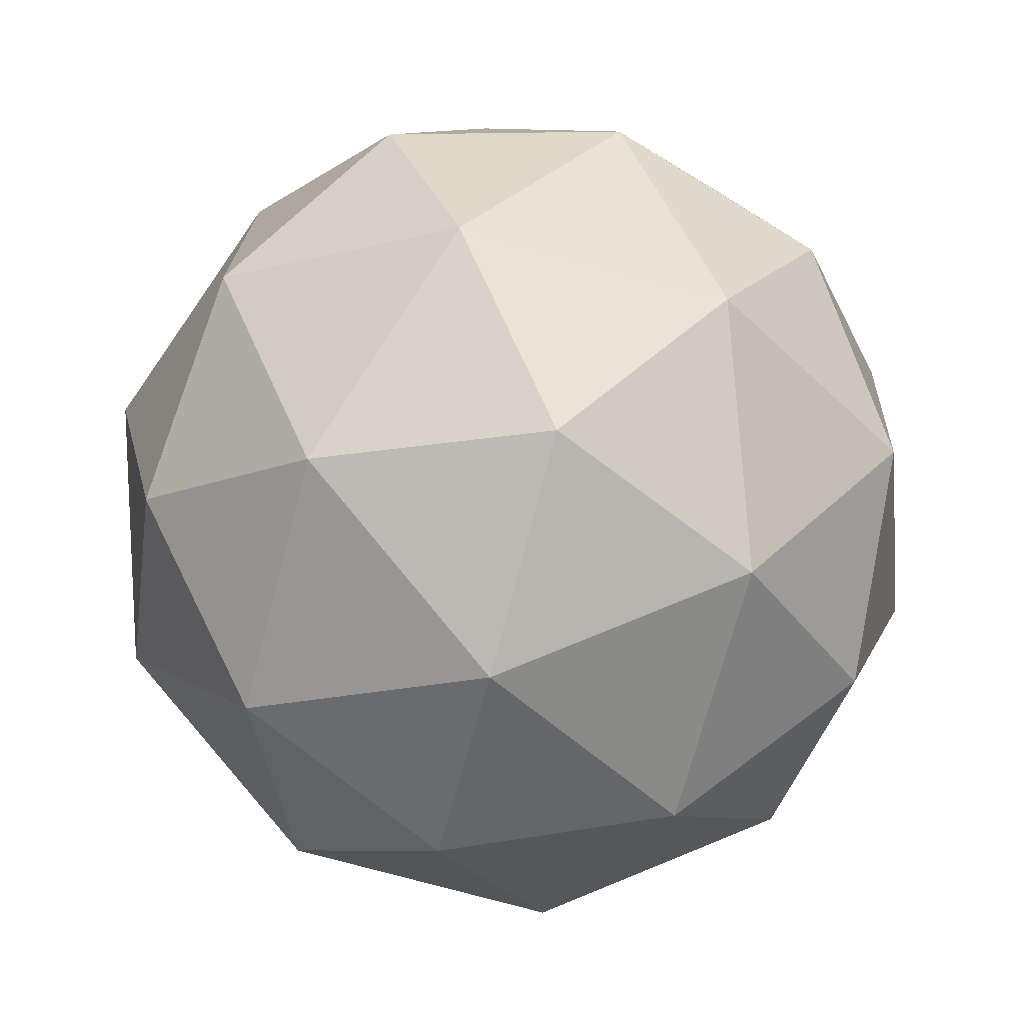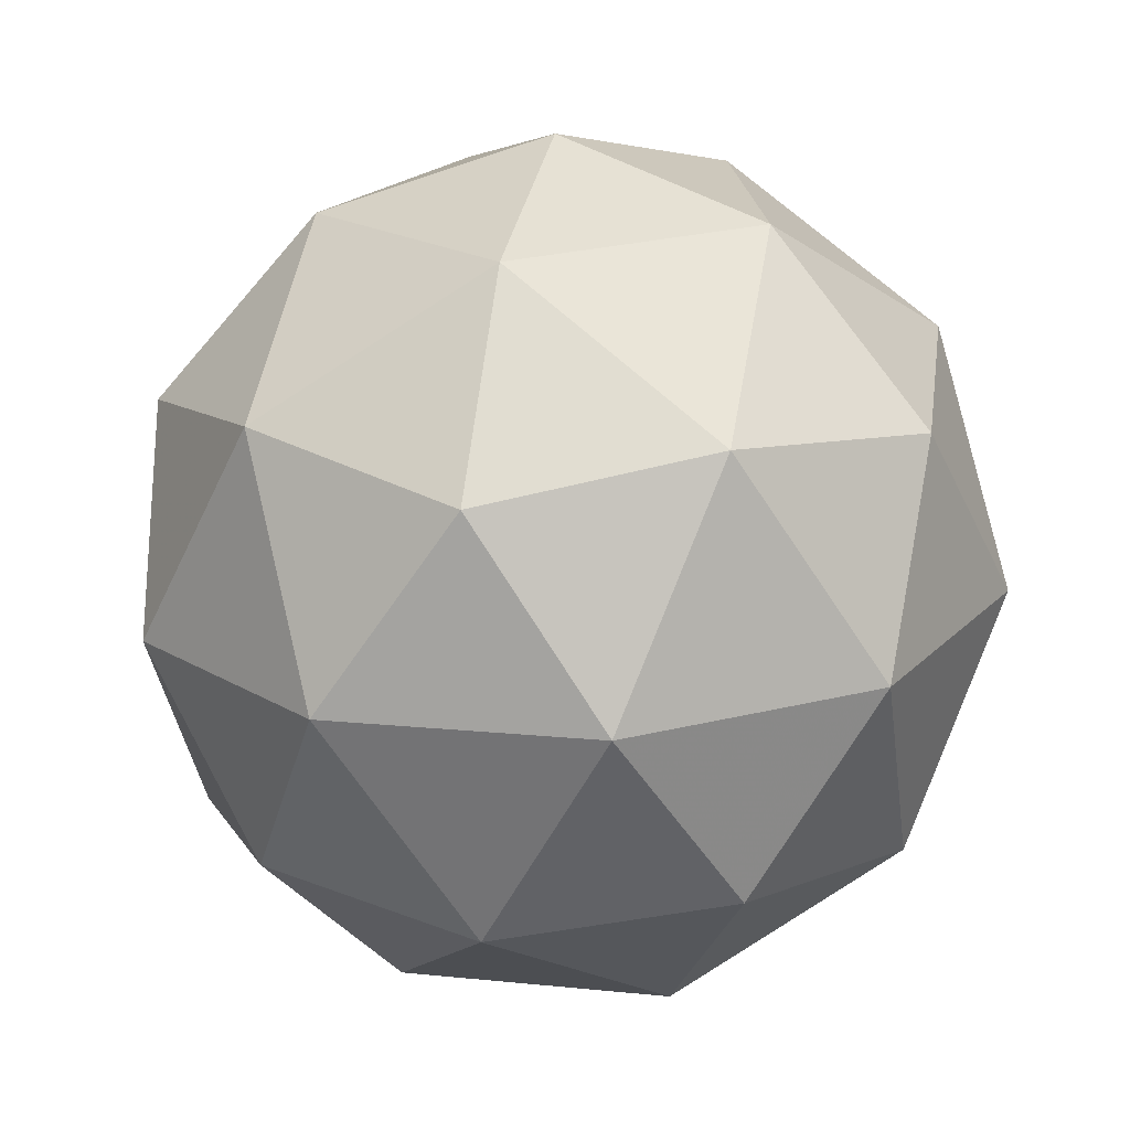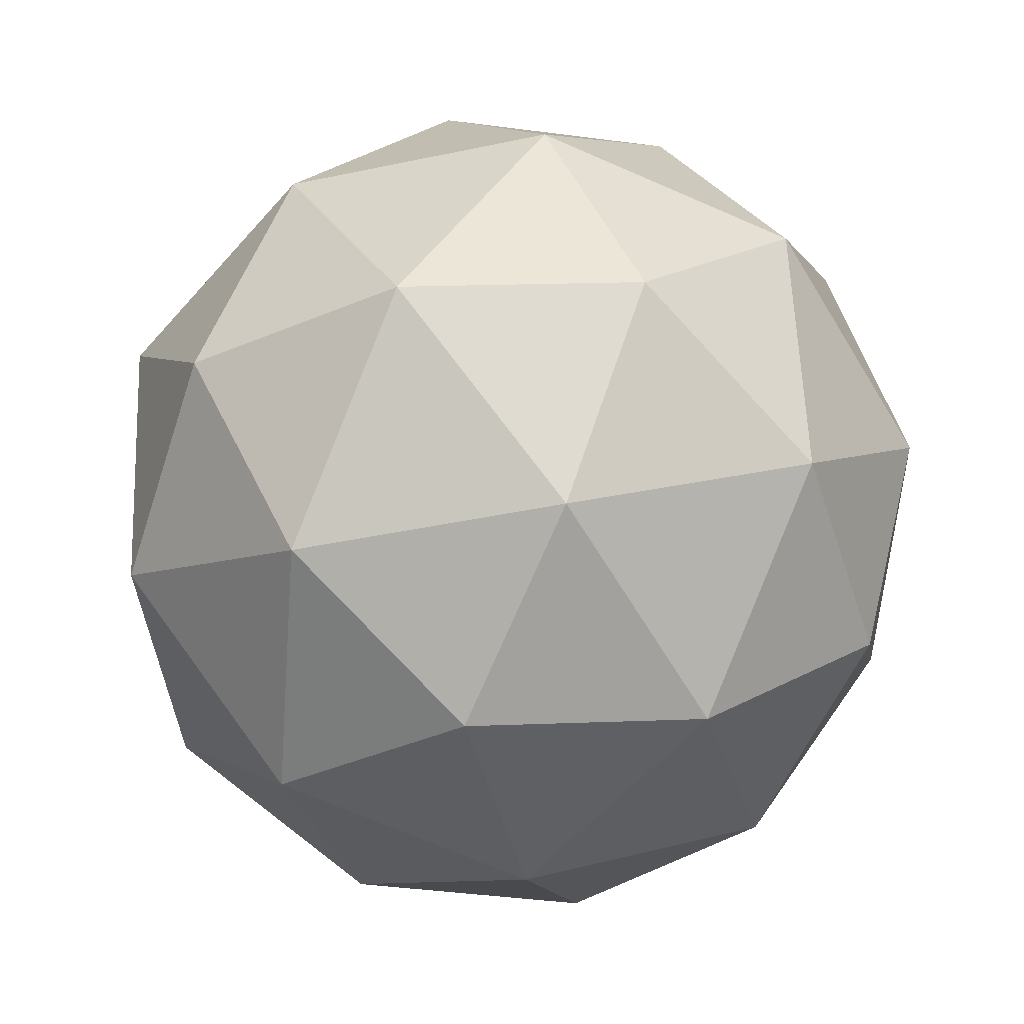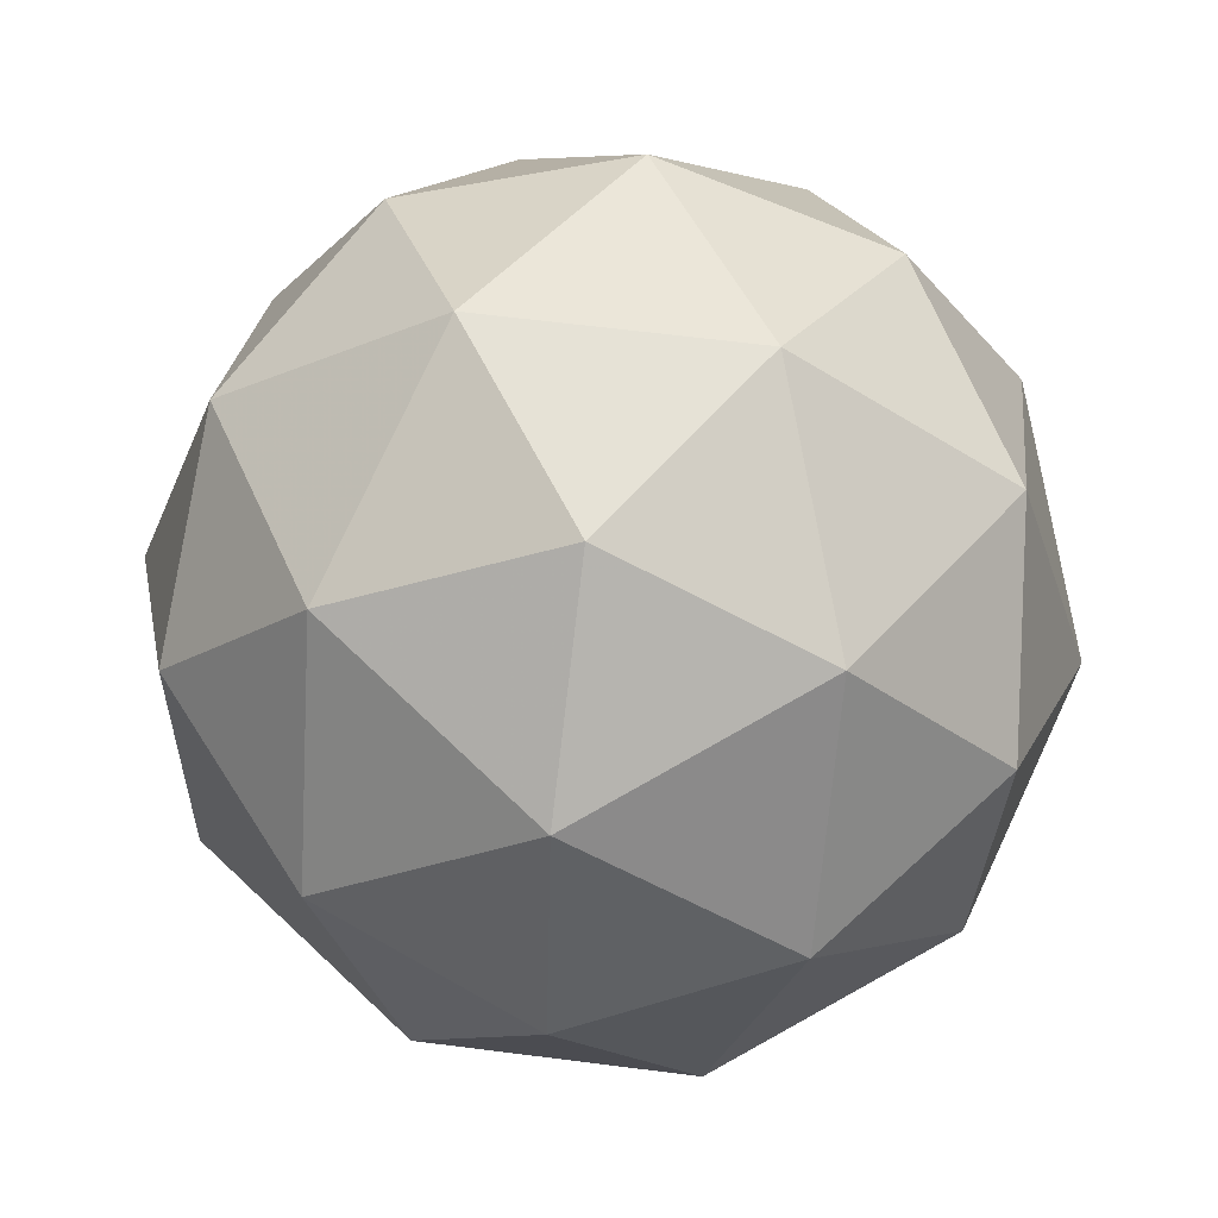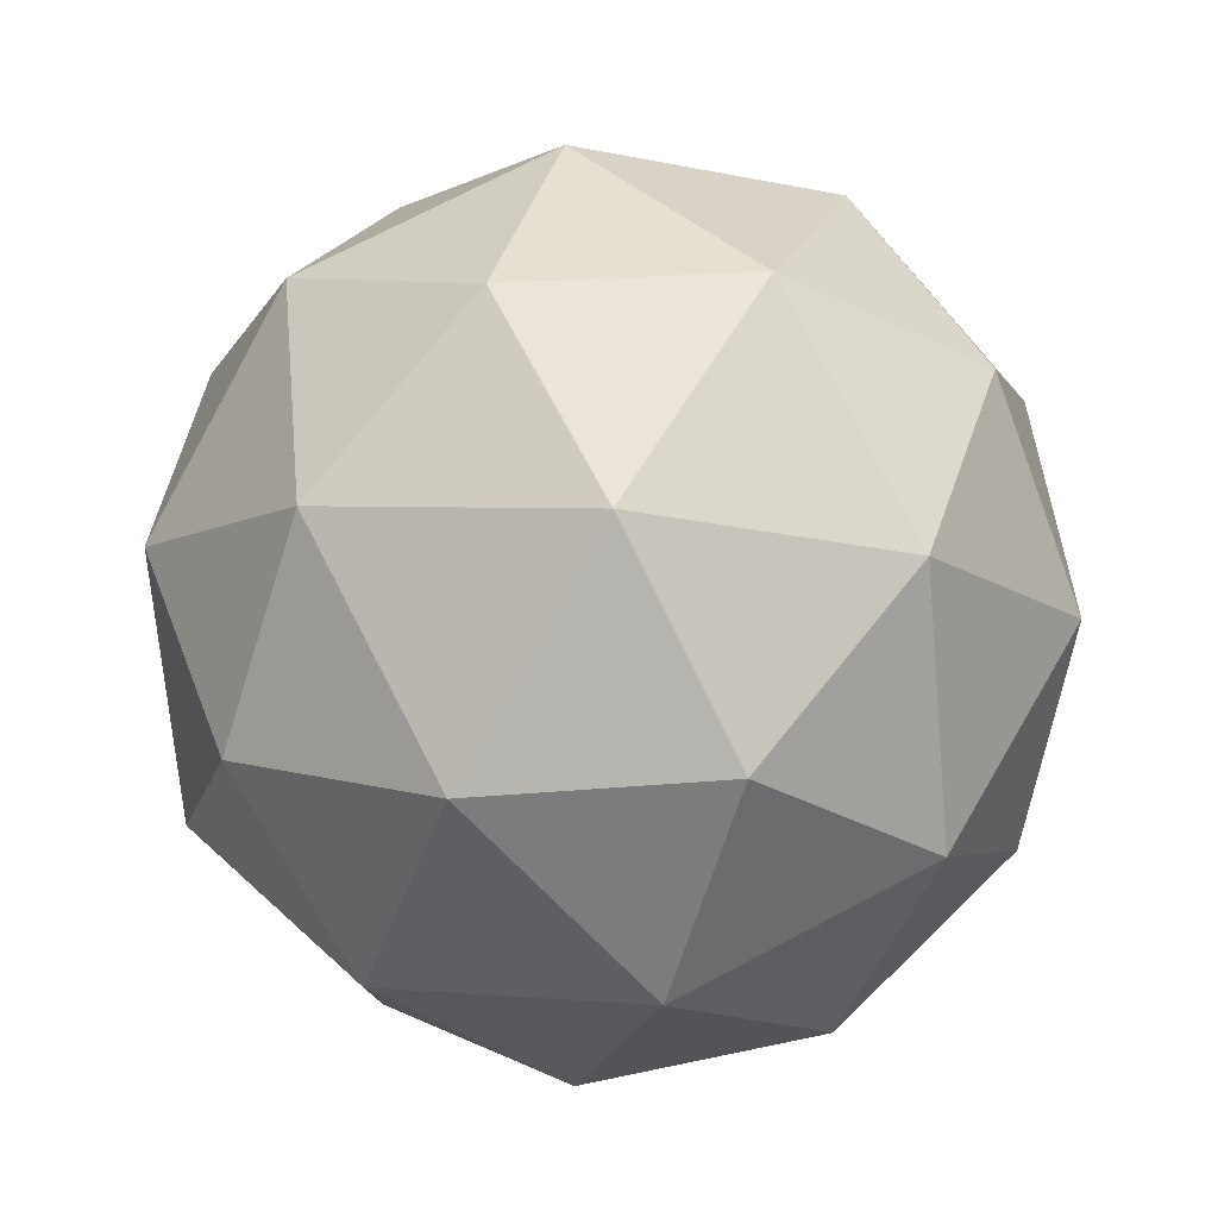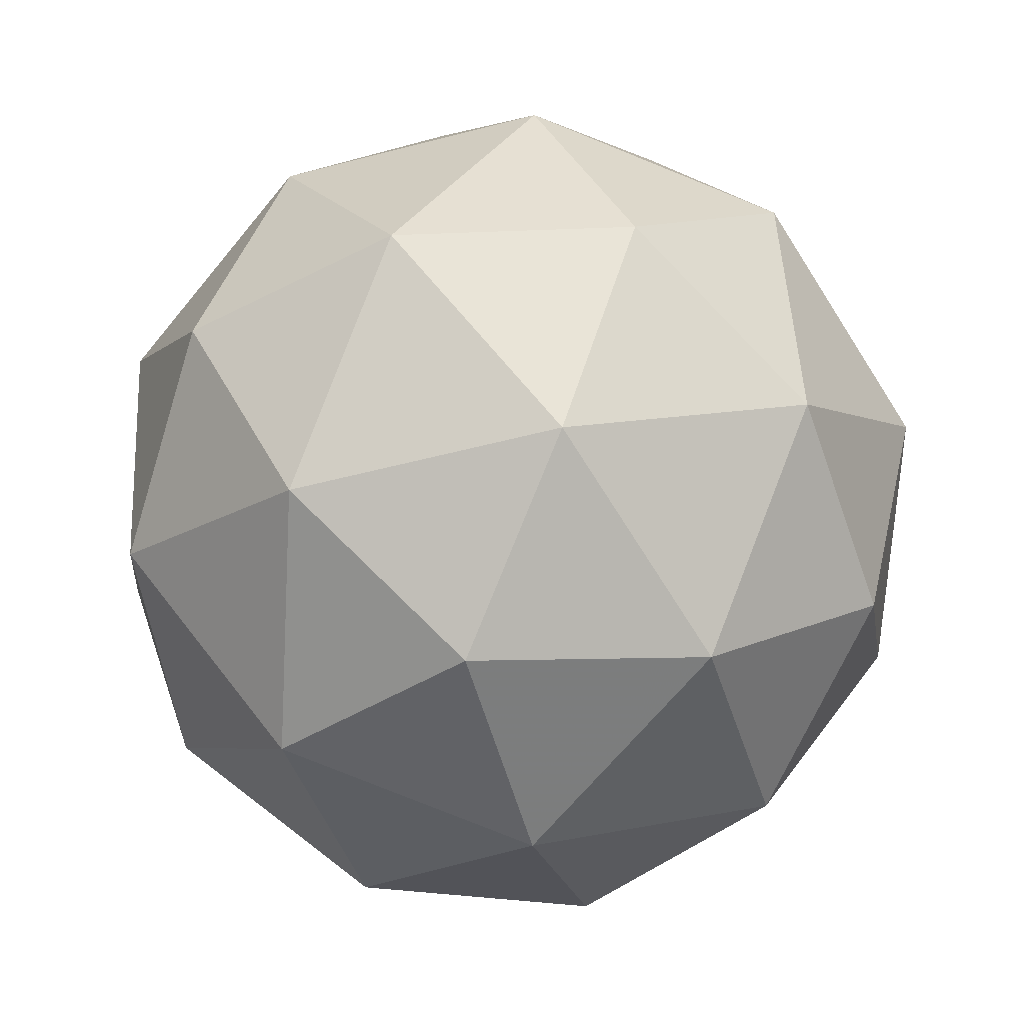
<metadata>
{"format":"obj","ext":"obj","renderer":"f3d","projection":"perspective","resolution":1024,"background":"white","views":[{"elev":-37.1,"azim":60.8,"up":"+Y"},{"elev":70.7,"azim":37.9,"up":"+Z"},{"elev":-69.8,"azim":120.8,"up":"+Y"},{"elev":65.7,"azim":3.4,"up":"+Z"},{"elev":39.7,"azim":45.5,"up":"+Z"},{"elev":-79.1,"azim":122.1,"up":"+Y"}]}
</metadata>
<code>
v 139.9 18.2 -50.1
v 139.9 18.21 -50.02
v 139.9 18.17 -50.03
v 139.8 18.21 -50.1
v 139.9 18.27 -50.12
v 139.9 18.28 -50.07
v 139.9 18.23 -49.97
v 139.8 18.22 -50.02
v 139.8 18.29 -50.07
v 139.9 18.33 -50.06
v 139.9 18.29 -49.99
v 139.8 18.3 -49.99
v 139.9 18.18 -50.07
v 139.9 18.2 -50.06
v 139.9 18.18 -50.02
v 139.9 18.25 -50.05
v 139.9 18.24 -50.09
v 139.9 18.2 -50.11
v 139.8 18.18 -50.07
v 139.9 18.24 -50.12
v 139.8 18.24 -50.12
v 139.9 18.28 -50.11
v 139.9 18.25 -50
v 139.9 18.29 -50.03
v 139.9 18.19 -49.99
v 139.9 18.21 -49.98
v 139.8 18.21 -50.06
v 139.8 18.19 -50.02
v 139.8 18.29 -50.11
v 139.8 18.25 -50.09
v 139.9 18.31 -50.07
v 139.9 18.31 -50.1
v 139.9 18.26 -49.97
v 139.8 18.22 -49.99
v 139.8 18.26 -50.05
v 139.8 18.32 -50.07
v 139.9 18.32 -50.02
v 139.8 18.26 -49.97
v 139.9 18.3 -49.99
v 139.8 18.26 -50
v 139.8 18.3 -50.03
v 139.8 18.32 -50.02
f 1 14 13
f 2 14 16
f 1 13 18
f 1 18 20
f 1 20 17
f 2 16 23
f 3 15 25
f 4 19 27
f 5 21 29
f 6 22 31
f 2 23 26
f 3 25 28
f 4 27 30
f 5 29 32
f 6 31 24
f 7 33 38
f 8 34 40
f 9 35 41
f 10 36 42
f 11 37 39
f 39 42 12
f 39 37 42
f 37 10 42
f 42 41 12
f 42 36 41
f 36 9 41
f 41 40 12
f 41 35 40
f 35 8 40
f 40 38 12
f 40 34 38
f 34 7 38
f 38 39 12
f 38 33 39
f 33 11 39
f 24 37 11
f 24 31 37
f 31 10 37
f 32 36 10
f 32 29 36
f 29 9 36
f 30 35 9
f 30 27 35
f 27 8 35
f 28 34 8
f 28 25 34
f 25 7 34
f 26 33 7
f 26 23 33
f 23 11 33
f 31 32 10
f 31 22 32
f 22 5 32
f 29 30 9
f 29 21 30
f 21 4 30
f 27 28 8
f 27 19 28
f 19 3 28
f 25 26 7
f 25 15 26
f 15 2 26
f 23 24 11
f 23 16 24
f 16 6 24
f 17 22 6
f 17 20 22
f 20 5 22
f 20 21 5
f 20 18 21
f 18 4 21
f 18 19 4
f 18 13 19
f 13 3 19
f 16 17 6
f 16 14 17
f 14 1 17
f 13 15 3
f 13 14 15
f 14 2 15

</code>
